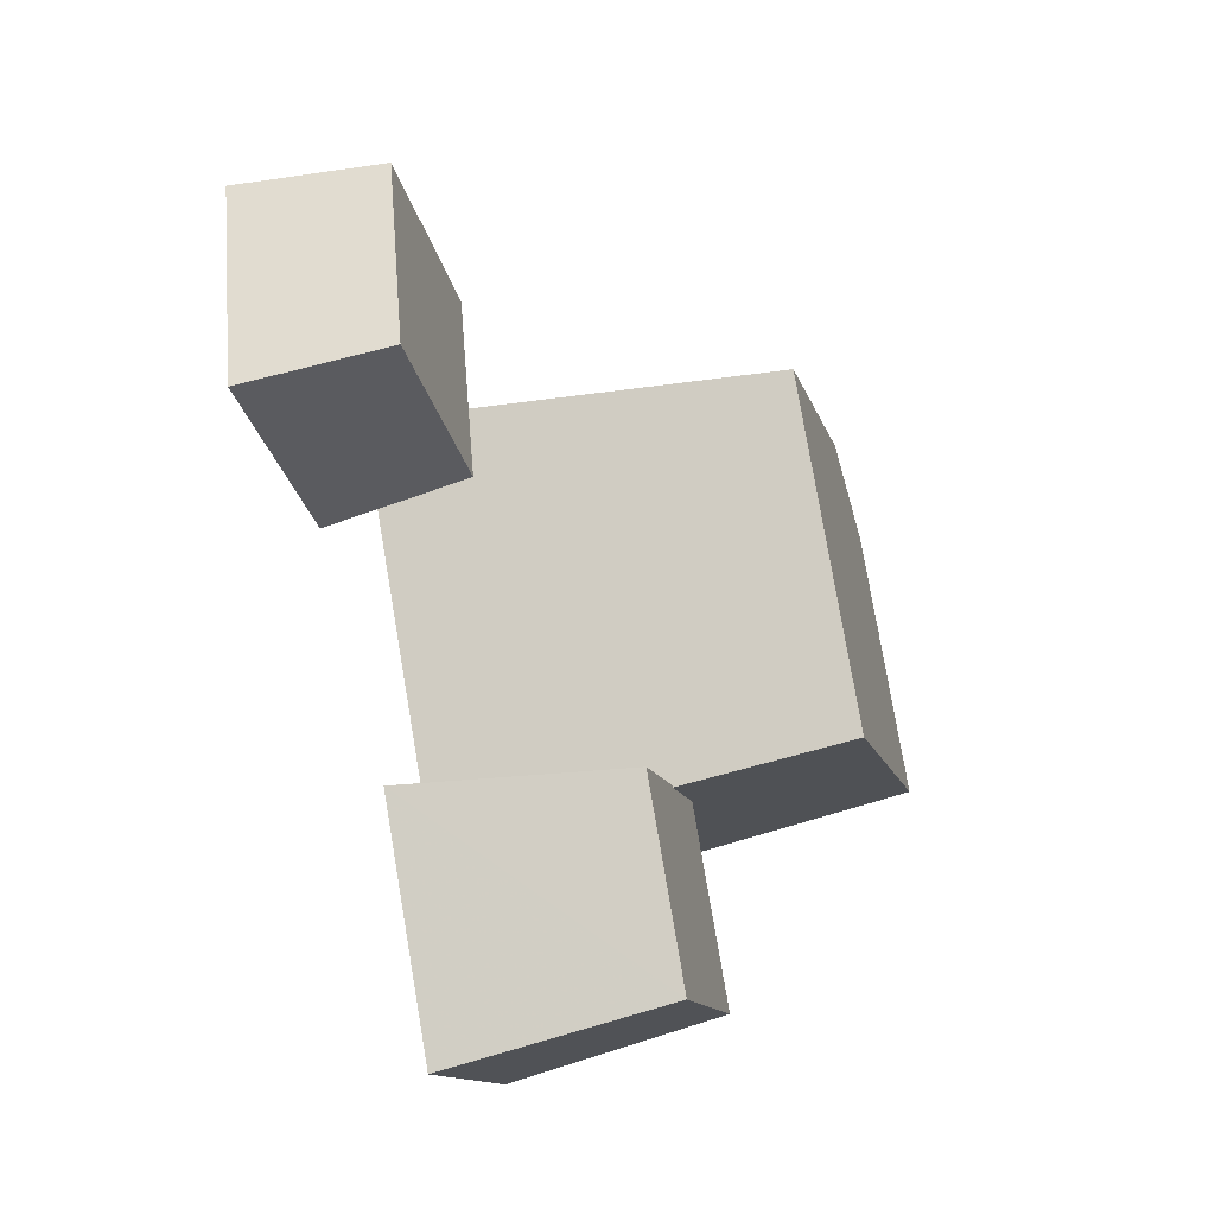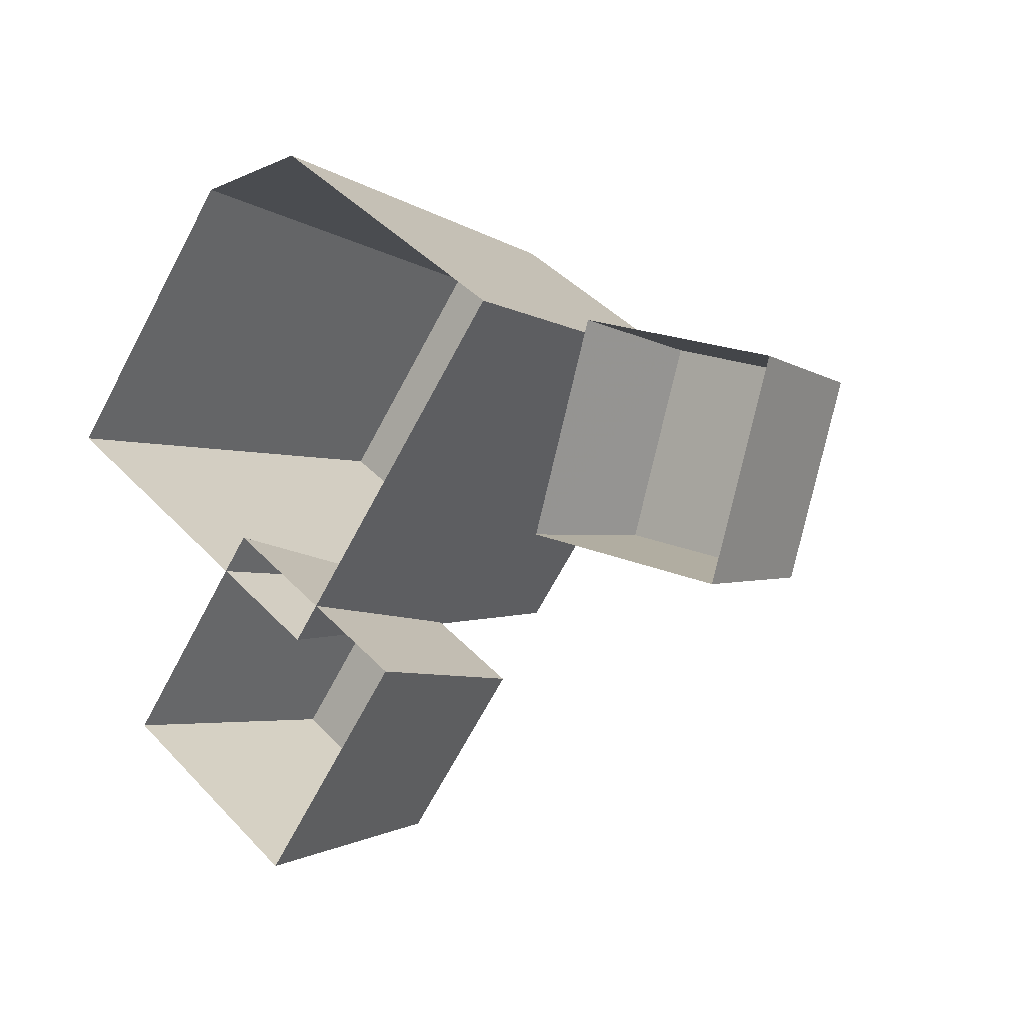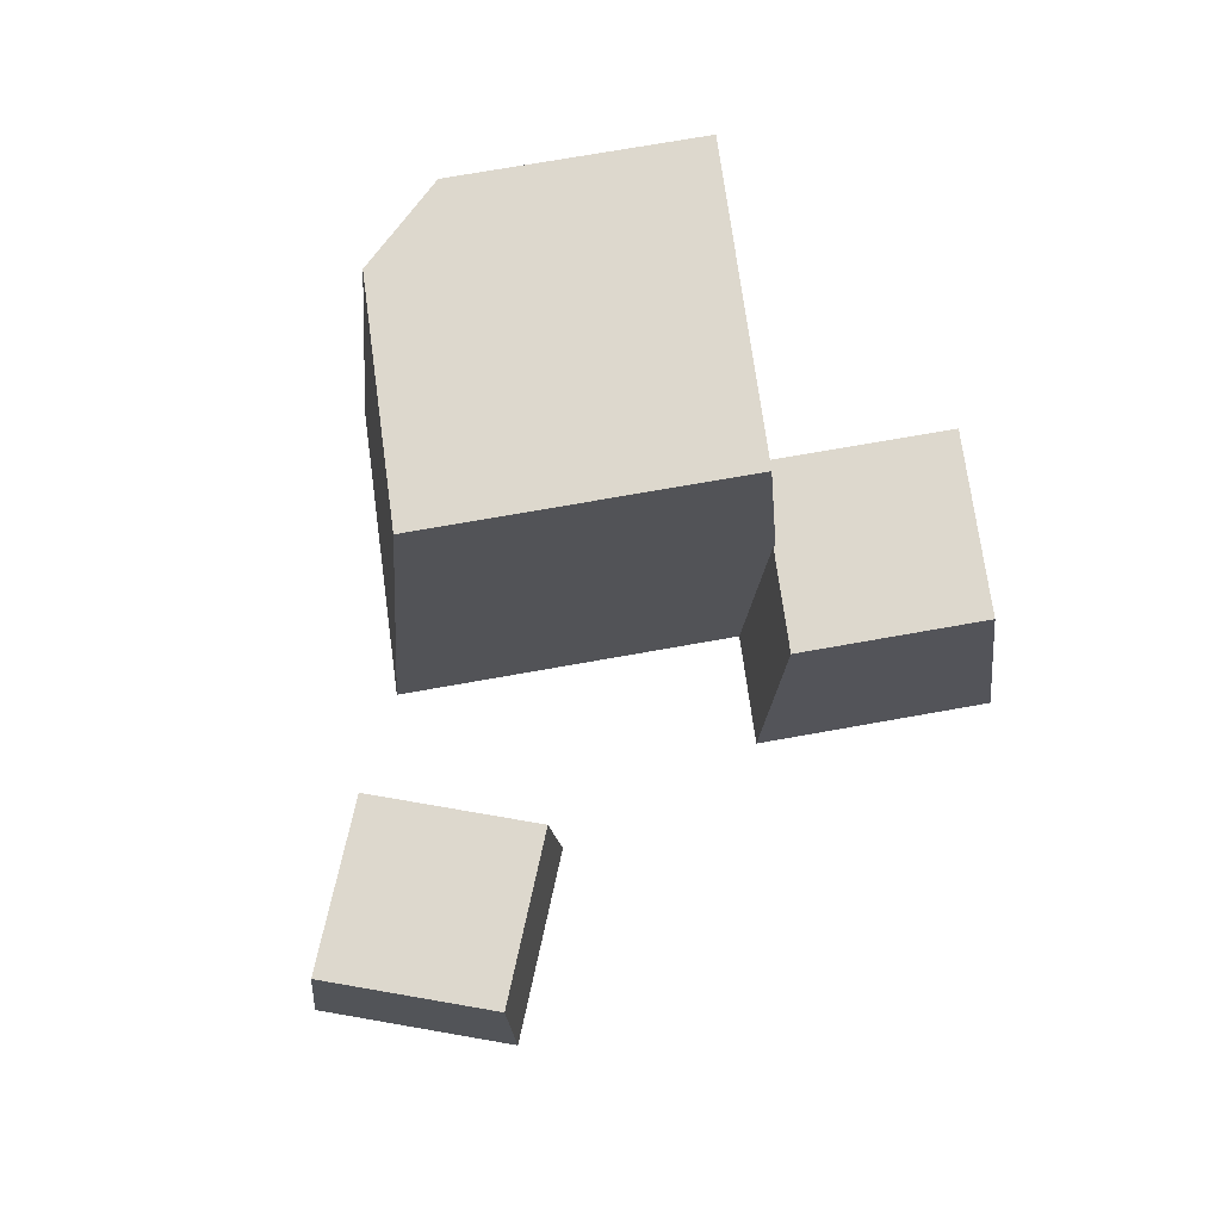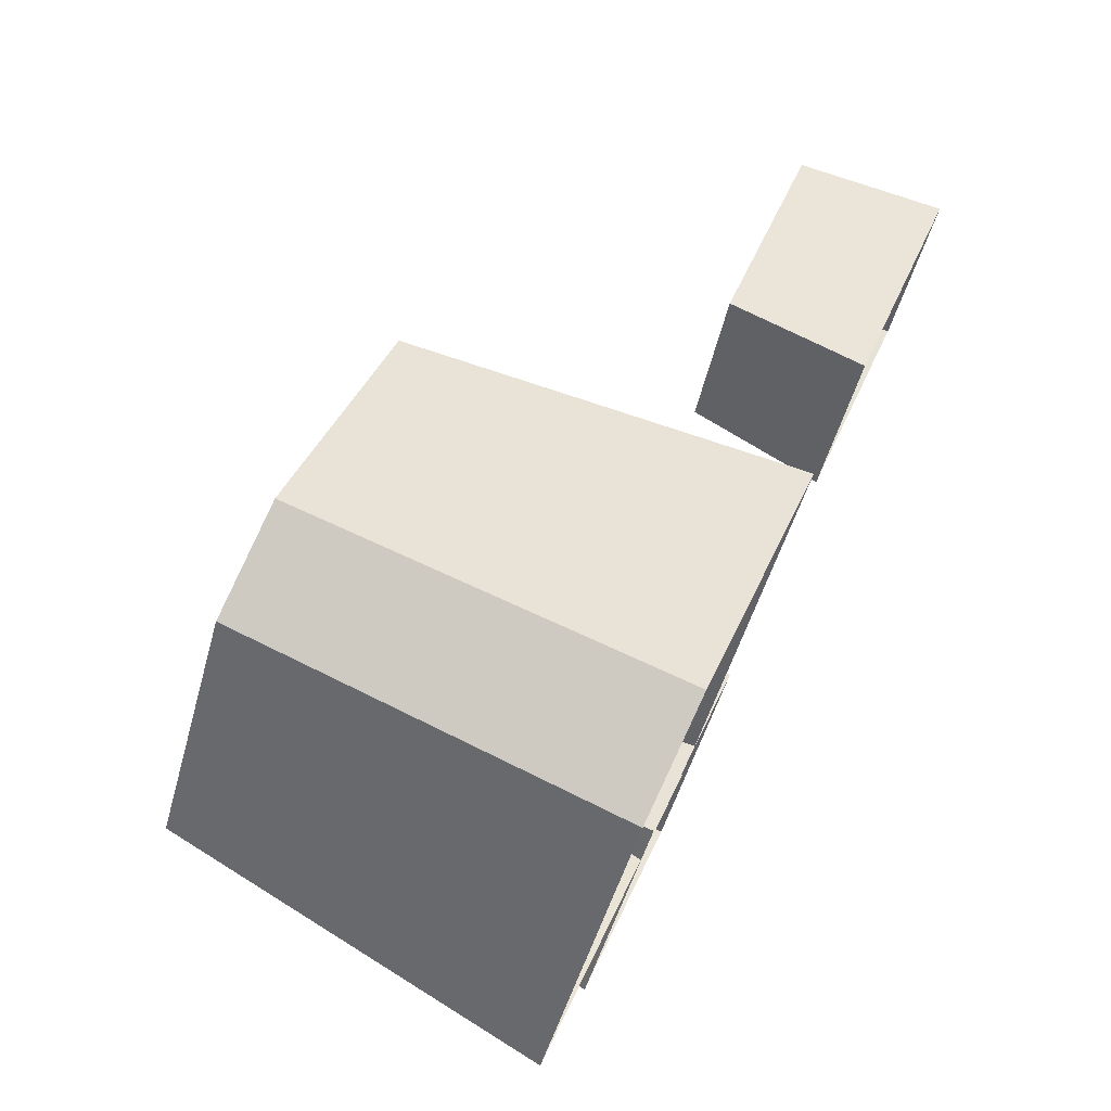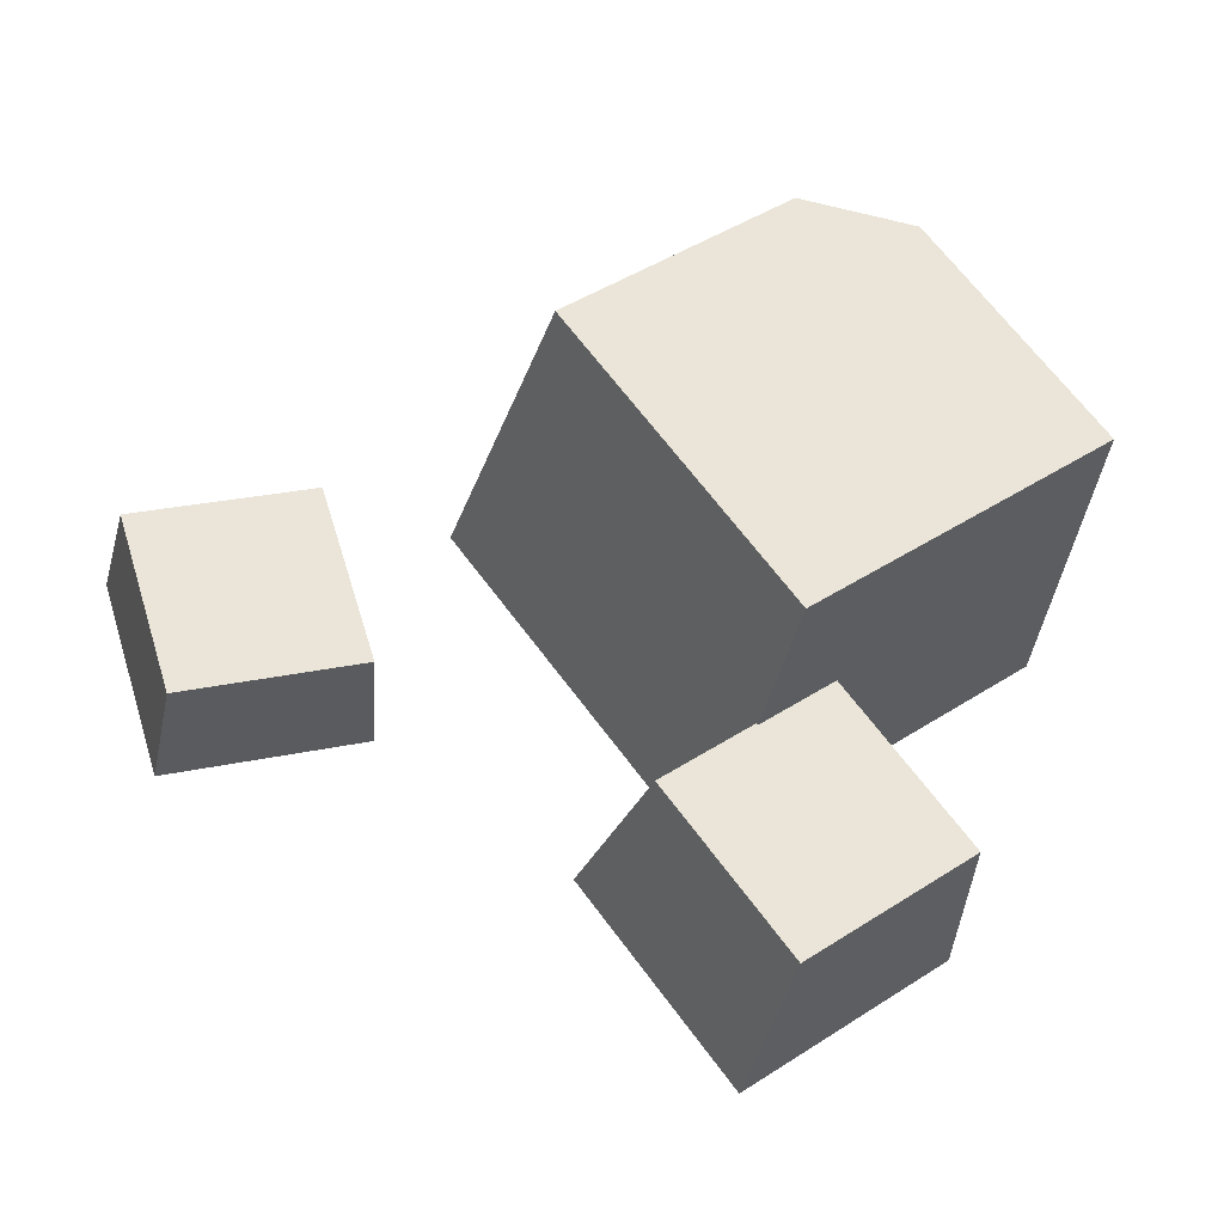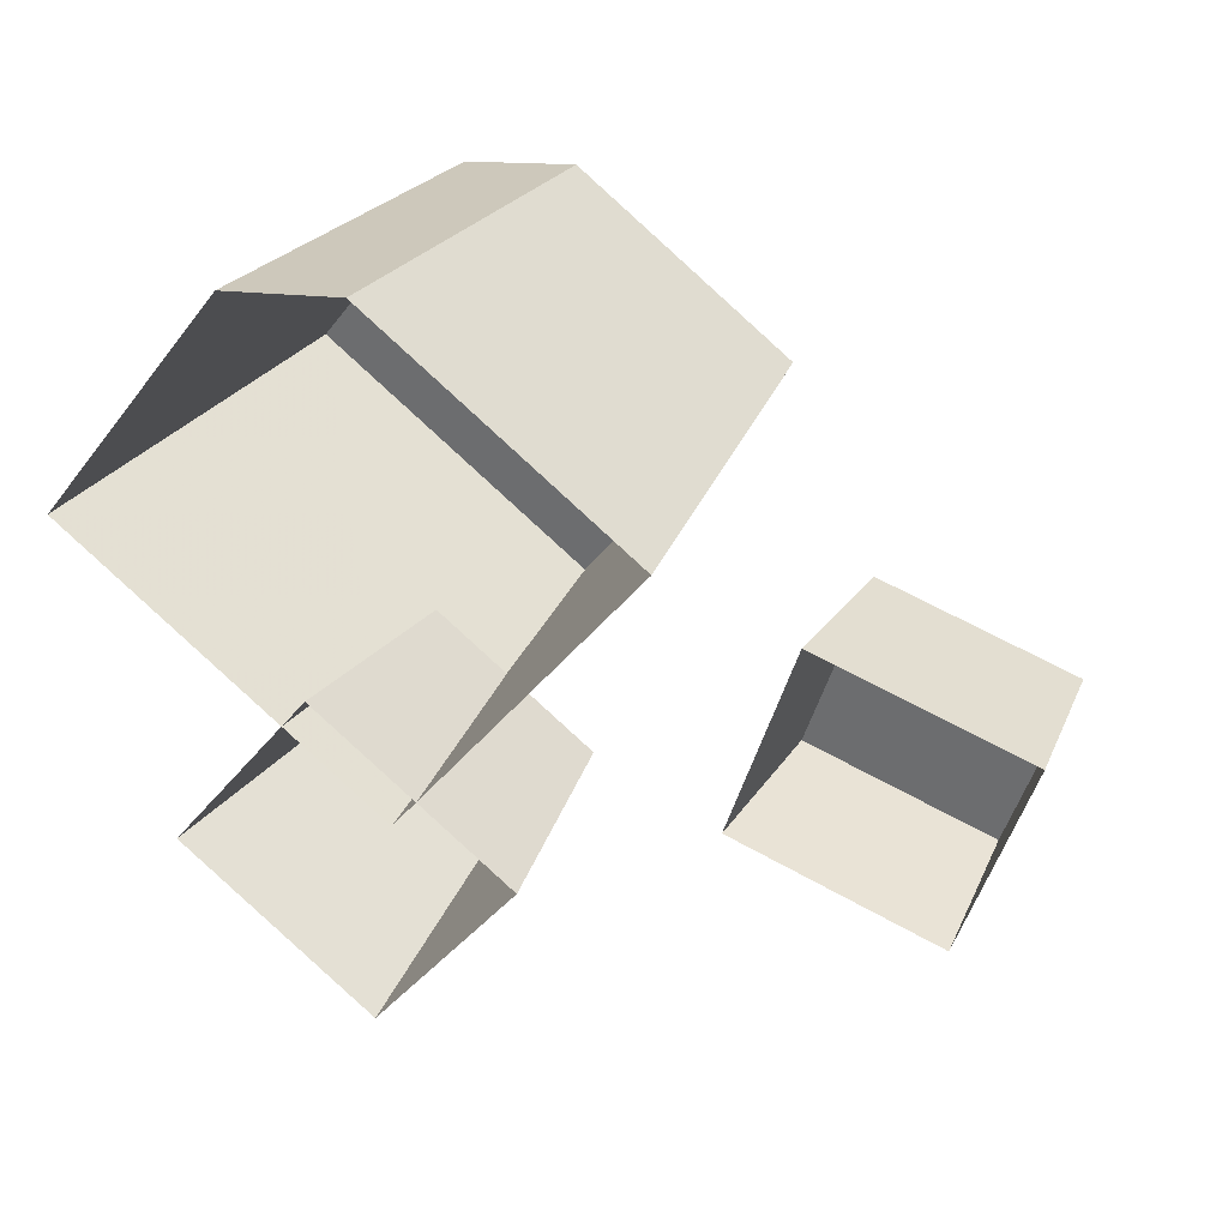
<metadata>
{"format":"obj","ext":"obj","renderer":"f3d","projection":"perspective","resolution":1024,"background":"white","views":[{"elev":-48.3,"azim":106.0,"up":"+Z"},{"elev":-4.8,"azim":39.2,"up":"+Z"},{"elev":72.1,"azim":117.3,"up":"+Y"},{"elev":75.6,"azim":-64.6,"up":"+Z"},{"elev":-29.9,"azim":170.4,"up":"+Z"},{"elev":32.5,"azim":25.4,"up":"+Z"}]}
</metadata>
<code>
v  -0.0772 0.2542 0.2144
v  0.0596 0.2542 0.1185
v  -0.0734 0.2542 -0.0552
v  -0.0787 0.0003 0.2412
v  0.0876 0.0003 0.1248
v  -0.0696 0.0003 -0.0805
v  -0.2803 0.0003 0.067
v  -0.2518 0.2542 0.0696
v  -0.1559 0.0003 0.2293
v  -0.1495 0.2542 0.2032
v  -0.1172 0.143 -0.0328
v  -0.014 0.143 -0.105
v  -0.091 0.143 -0.2056
v  -0.1942 0.143 -0.1334
v  -0.1204 0.0001 -0.0115
v  0.0082 0.0001 -0.1016
v  -0.0878 0.0001 -0.2269
v  -0.2164 0.0001 -0.1368
v  0.1723 0.0898 0.0965
v  0.2862 0.0898 0.066
v  0.2506 0.0898 -0.0471
v  0.1368 0.0898 -0.0166
v  0.1681 0.0004 0.1041
v  0.2941 0.0004 0.0704
v  0.2548 0.0004 -0.0548
v  0.1288 0.0004 -0.021
g v_rock_02
f 1 2 3
f 4 5 2 1
f 5 6 3 2
f 6 7 8 3
f 7 9 10 8
f 11 12 13 14
f 15 16 12 11
f 16 17 13 12
f 17 18 14 13
f 18 15 11 14
f 1 10 9 4
f 3 8 10
f 10 1 3
f 19 20 21 22
f 23 24 20 19
f 24 25 21 20
f 25 26 22 21
f 26 23 19 22

</code>
